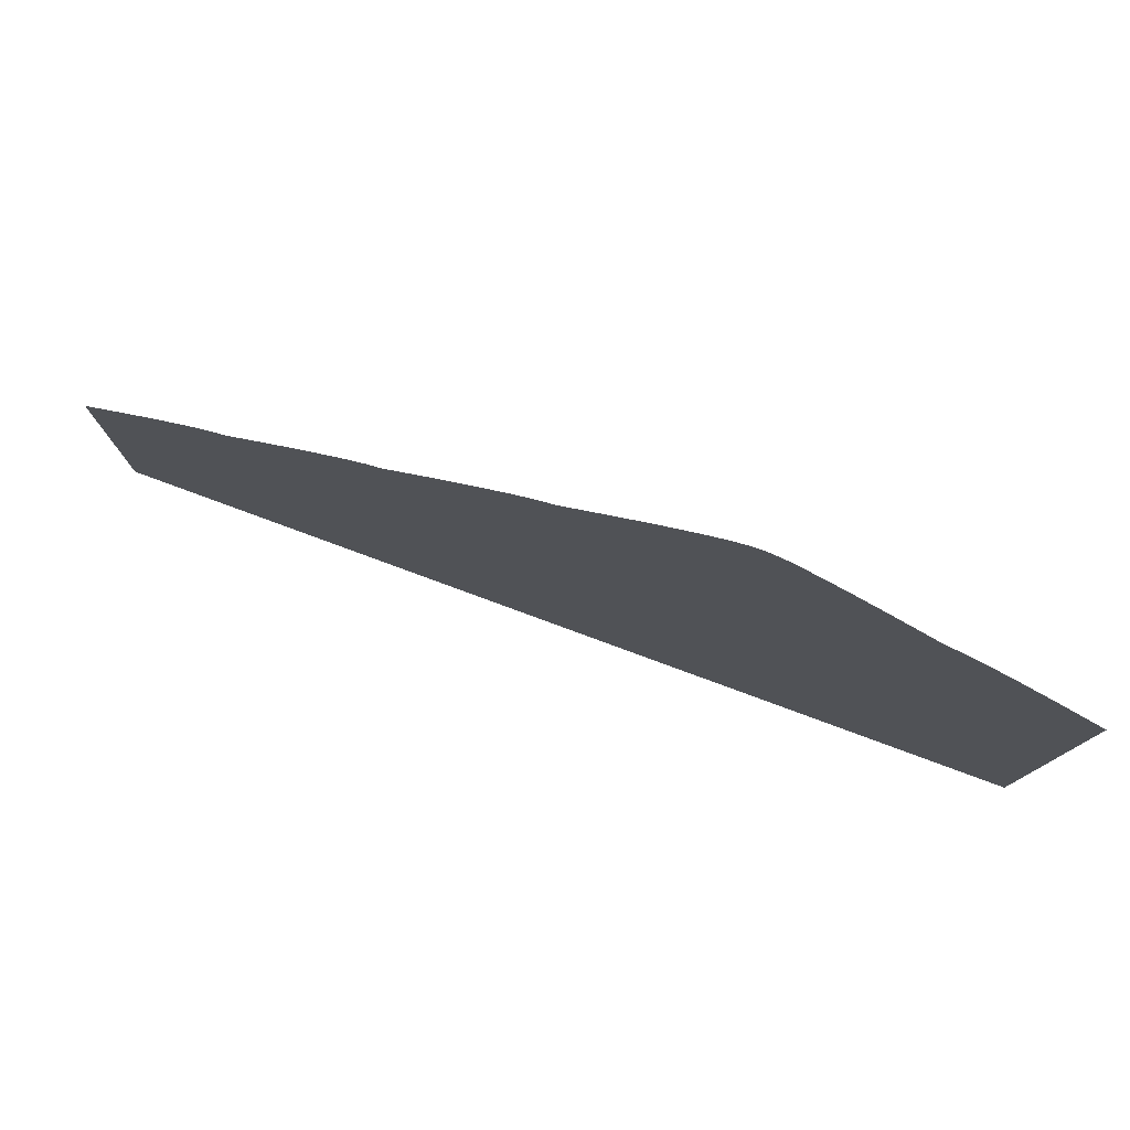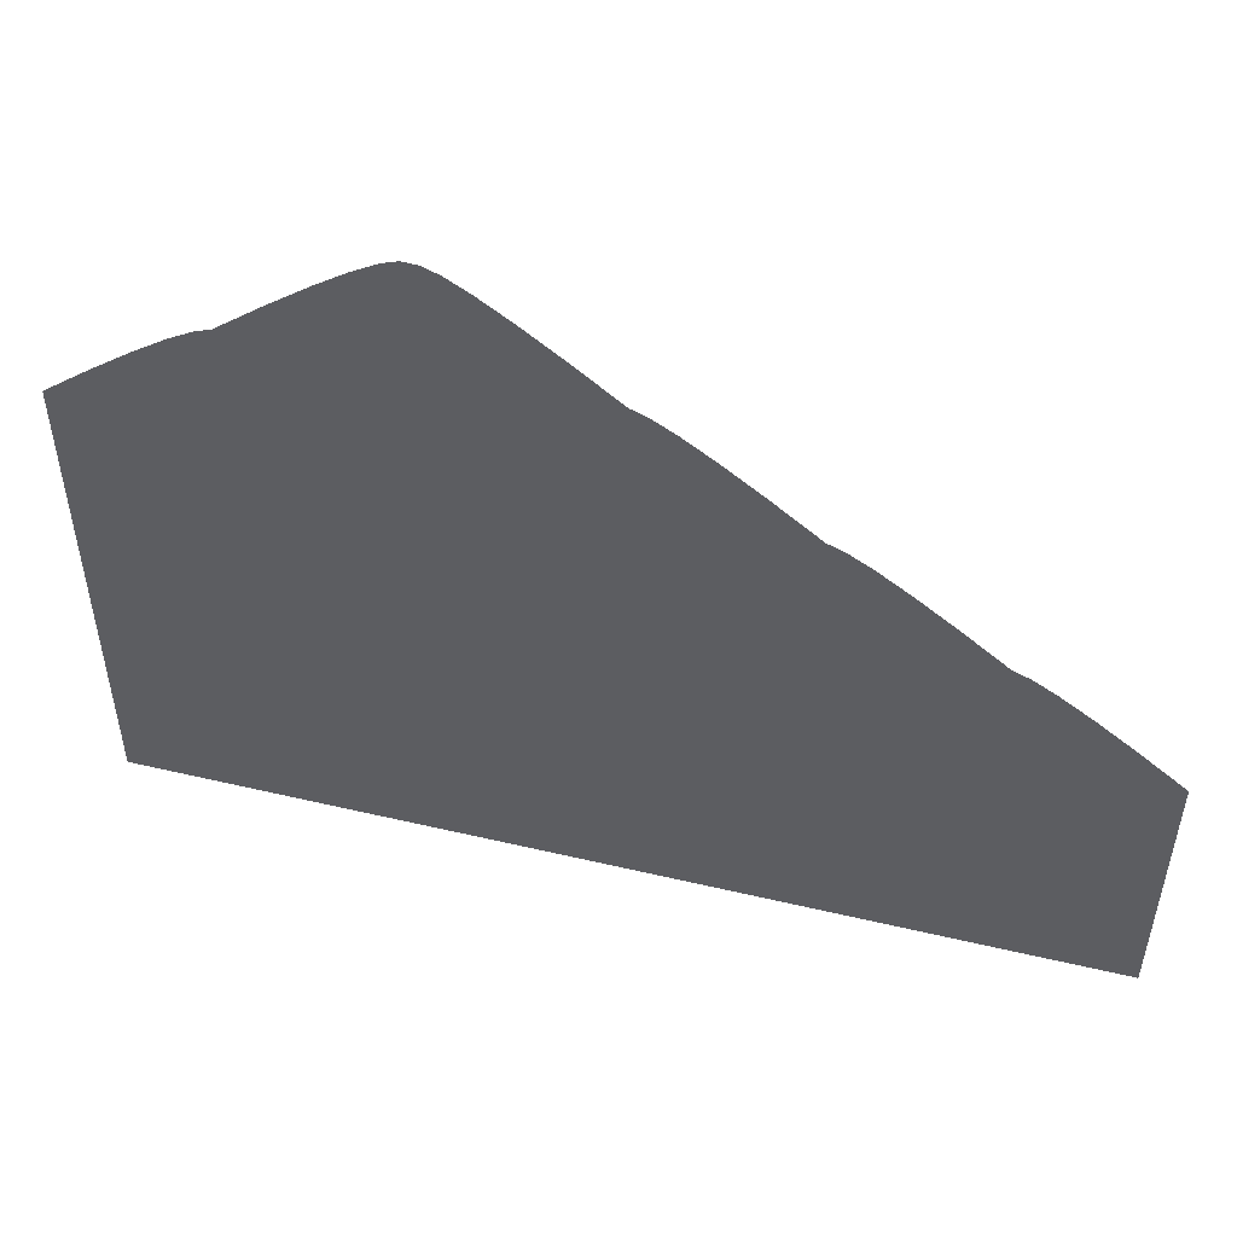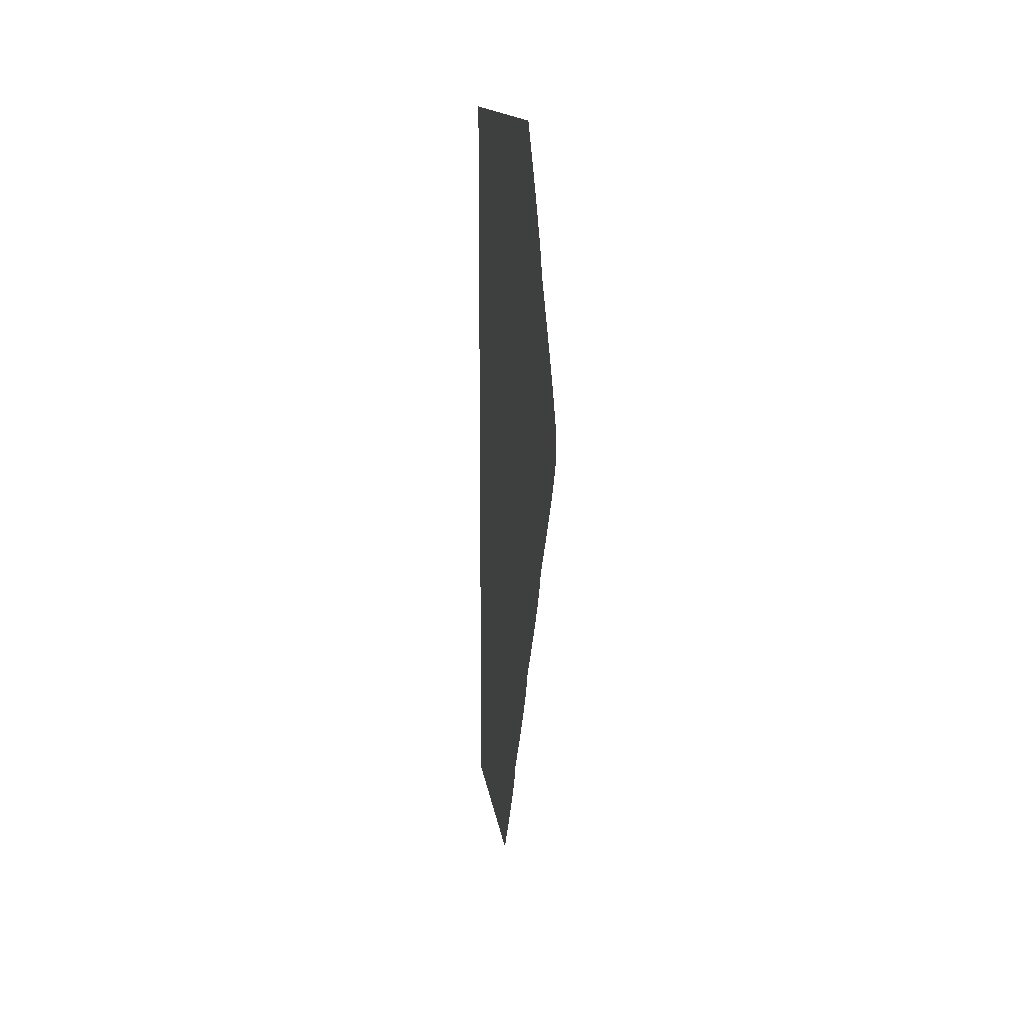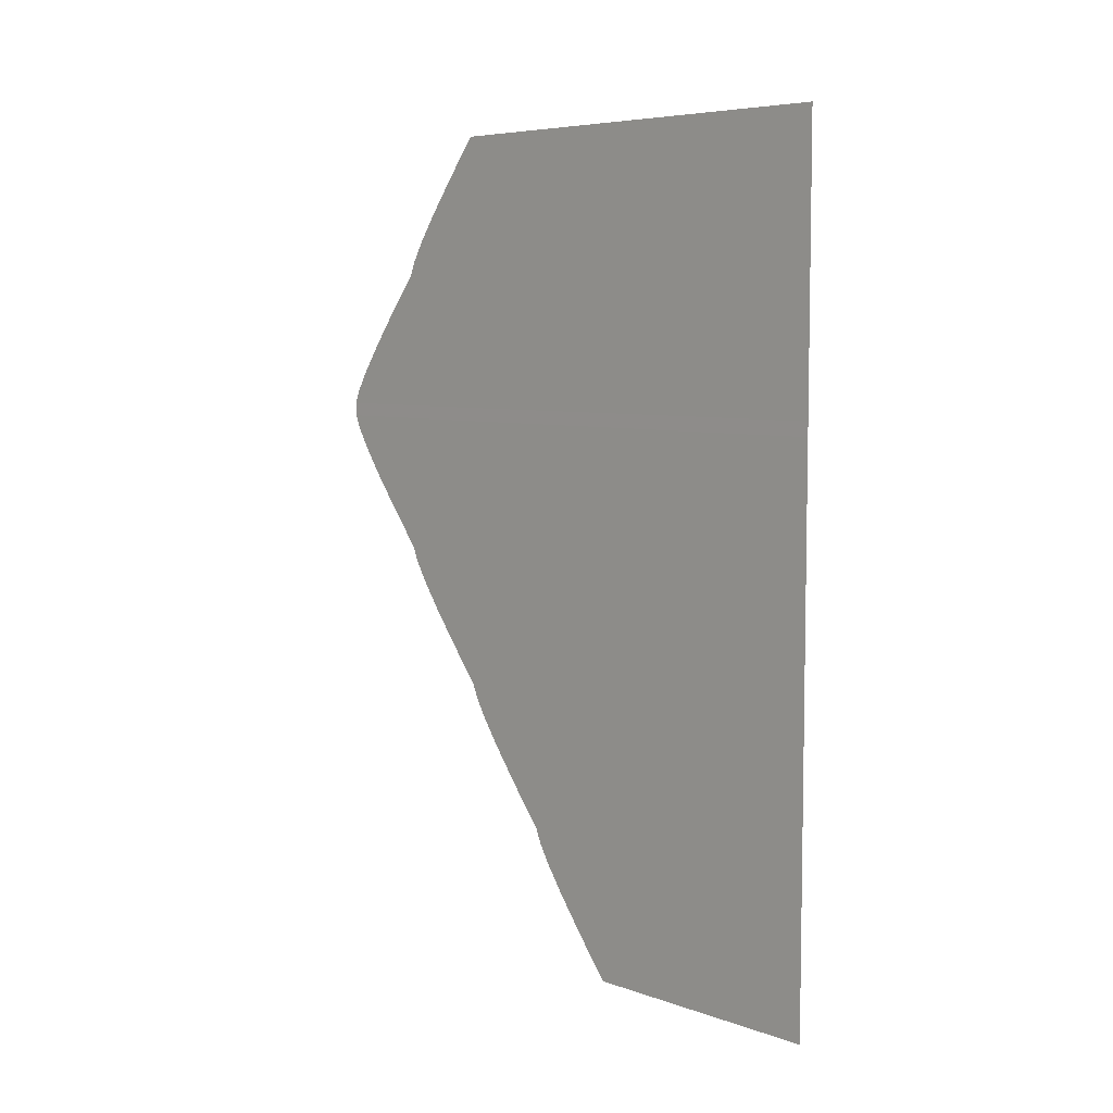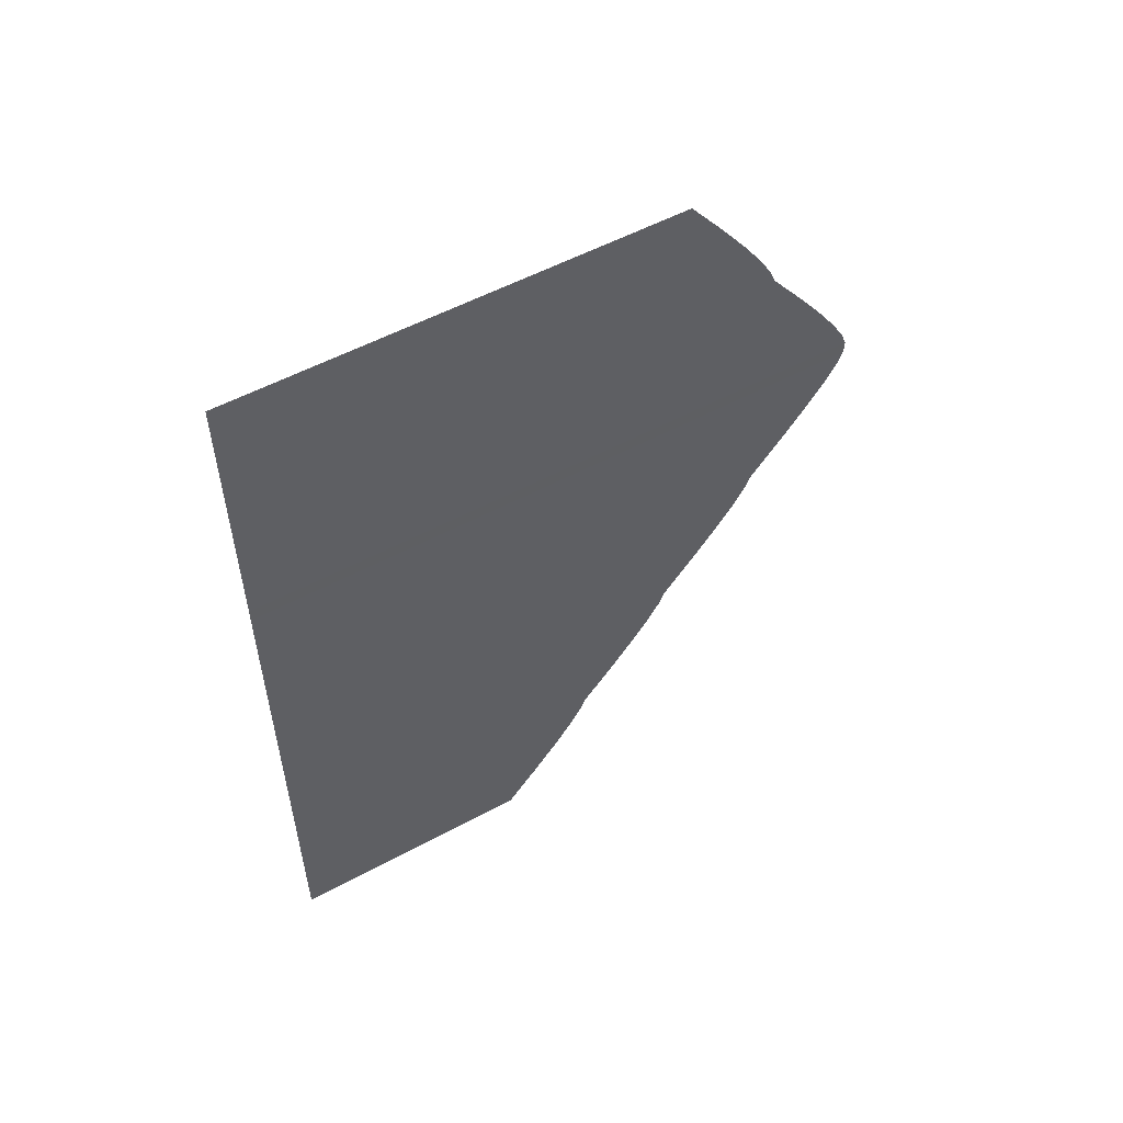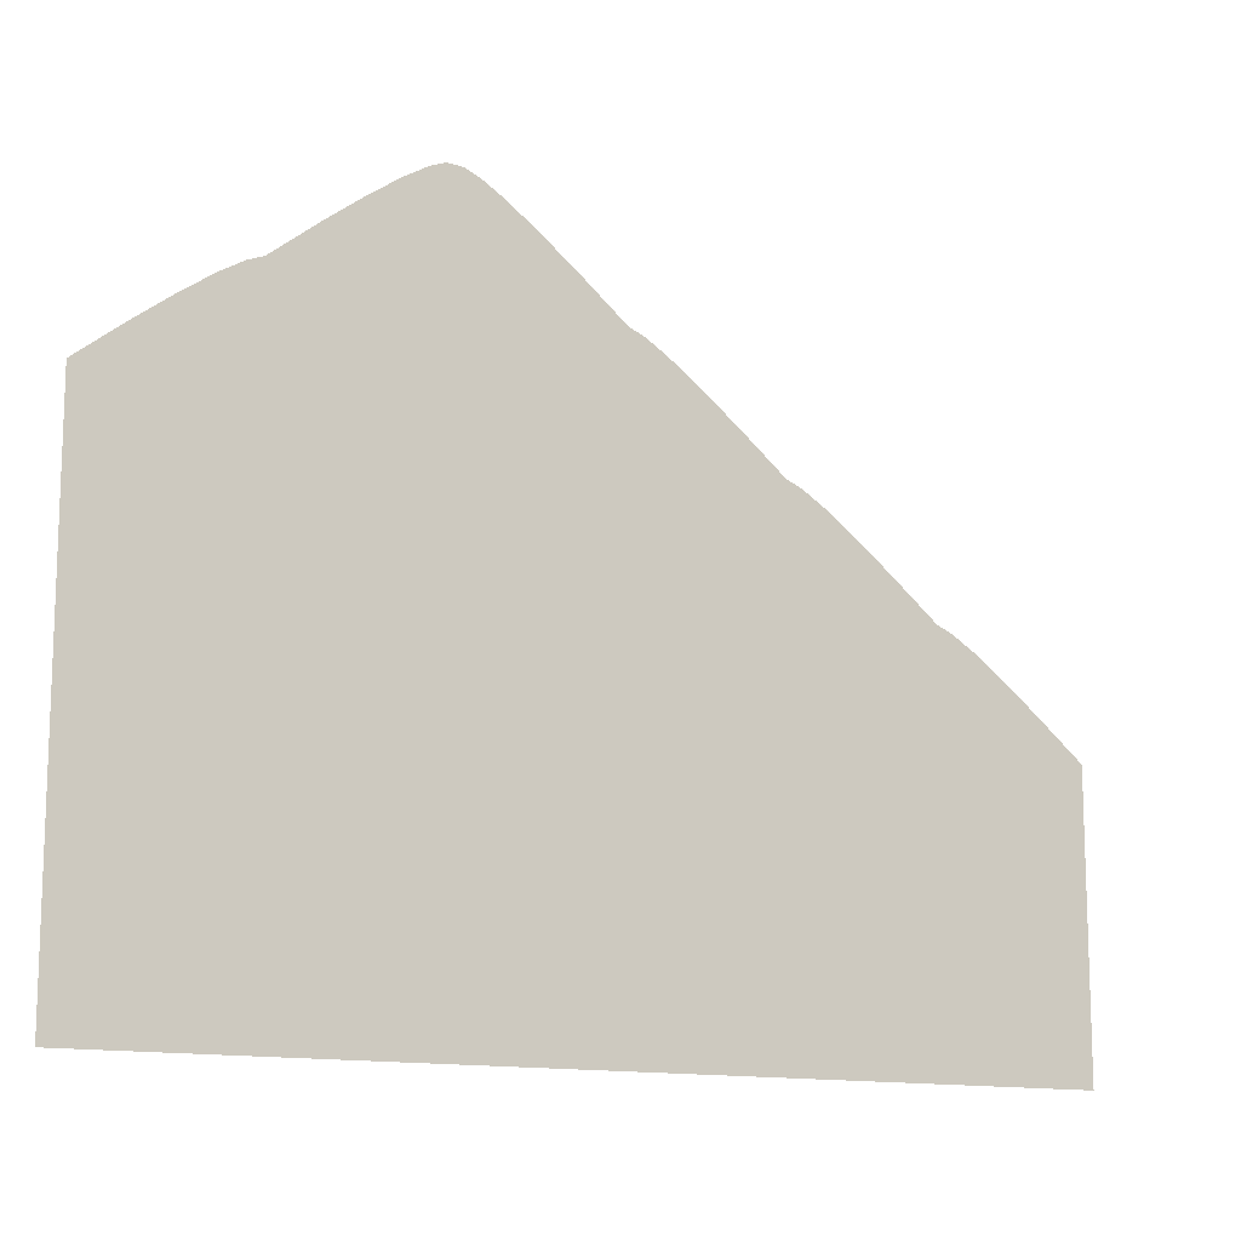
<metadata>
{"format":"obj","ext":"obj","renderer":"f3d","projection":"perspective","resolution":1024,"background":"white","views":[{"elev":79.7,"azim":-69.8,"up":"+Y"},{"elev":51.2,"azim":104.4,"up":"+Y"},{"elev":13.9,"azim":172.8,"up":"+Z"},{"elev":6.3,"azim":-43.7,"up":"+Z"},{"elev":54.2,"azim":60.1,"up":"+Z"},{"elev":-12.9,"azim":59.4,"up":"+Y"}]}
</metadata>
<code>
v -599.9 -163.3 1
v -599.9 -163.4 -1
v -599.9 -164.2 -3
v -599.9 -166 -6
v -599.9 -168.8 -10
v -599.9 -172.6 -15
v -599.9 -177.4 -21
v -599.9 -178.2 -23
v -599.9 -180 -26
v -599.9 -182.8 -30
v -599.9 -186.6 -35
v -599.9 -191.4 -41
v -599.9 -192.2 -43
v -599.9 -194 -46
v -599.9 -196.8 -50
v -599.9 -200.6 -55
v -599.9 -205.4 -61
v -599.9 -206.2 -63
v -599.9 -208 -66
v -599.9 -210.8 -70
v -599.9 -214.6 -75
v -599.9 -219.4 -81
v -599.9 -164.1 3
v -599.9 -165.9 6
v -599.9 -168.7 10
v -599.9 -172.5 15
v -599.9 -177.3 21
v -599.9 -178.1 23
v -599.9 -179.9 26
v -599.9 -182.7 30
v -599.9 -186.5 35
v -599.9 -191.3 41
v -599.9 -256.1 -1
v -599.9 -256.1 1
v -599.9 -256.1 -3
v -599.9 -256.1 -6
v -599.9 -256.1 -10
v -599.9 -256.1 -15
v -599.9 -256.1 -21
v -599.9 -256.1 -23
v -599.9 -256.1 -26
v -599.9 -256.1 -30
v -599.9 -256.1 -35
v -599.9 -256.1 -41
v -599.9 -256.1 -43
v -599.9 -256.1 -46
v -599.9 -256.1 -50
v -599.9 -256.1 -55
v -599.9 -256.1 -61
v -599.9 -256.1 -63
v -599.9 -256.1 -66
v -599.9 -256.1 -70
v -599.9 -256.1 -75
v -599.9 -256.1 -81
v -599.9 -256.1 3
v -599.9 -256.1 6
v -599.9 -256.1 10
v -599.9 -256.1 15
v -599.9 -256.1 21
v -599.9 -256.1 23
v -599.9 -256.1 26
v -599.9 -256.1 30
v -599.9 -256.1 35
v -599.9 -256.1 41
f 1 2 33 34
f 2 3 35 33
f 3 4 36 35
f 4 5 37 36
f 5 6 38 37
f 6 7 39 38
f 7 8 40 39
f 8 9 41 40
f 9 10 42 41
f 10 11 43 42
f 11 12 44 43
f 12 13 45 44
f 13 14 46 45
f 14 15 47 46
f 15 16 48 47
f 16 17 49 48
f 17 18 50 49
f 18 19 51 50
f 19 20 52 51
f 20 21 53 52
f 21 22 54 53
f 23 1 34 55
f 24 23 55 56
f 25 24 56 57
f 26 25 57 58
f 27 26 58 59
f 28 27 59 60
f 29 28 60 61
f 30 29 61 62
f 31 30 62 63
f 32 31 63 64

</code>
